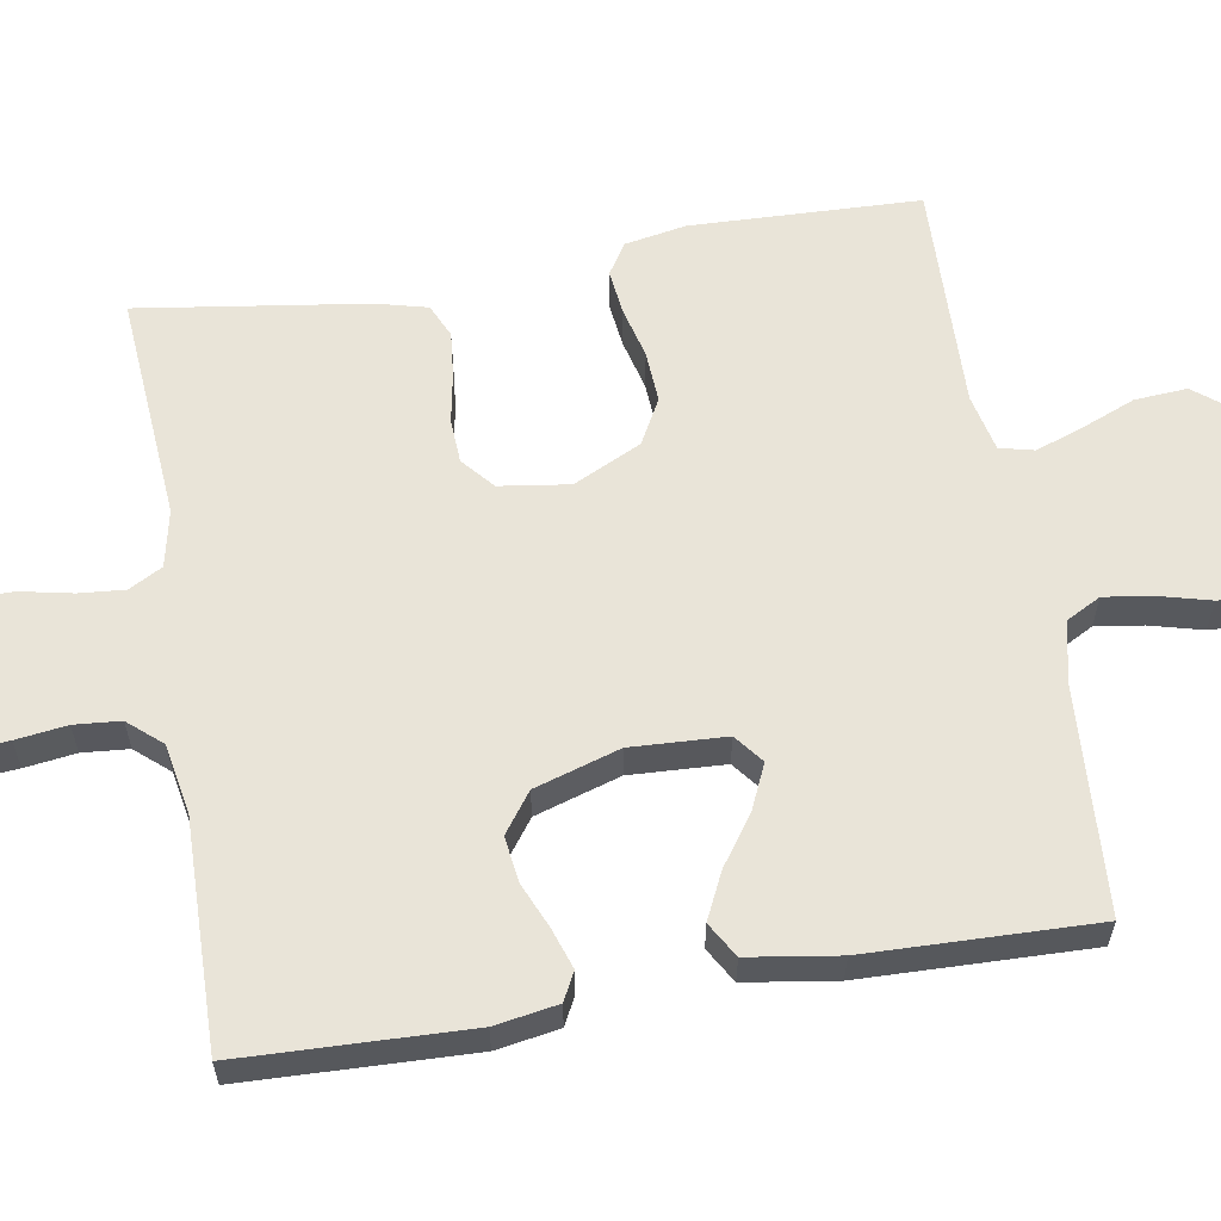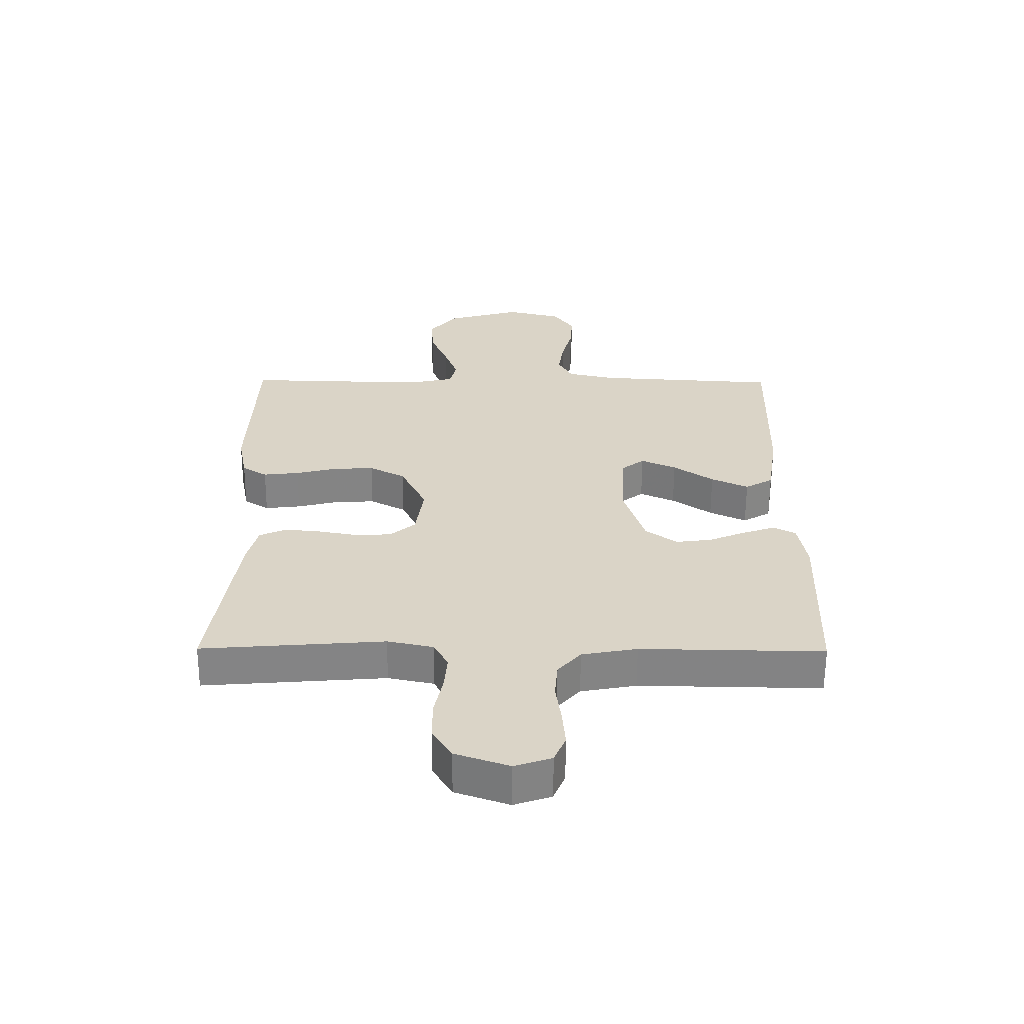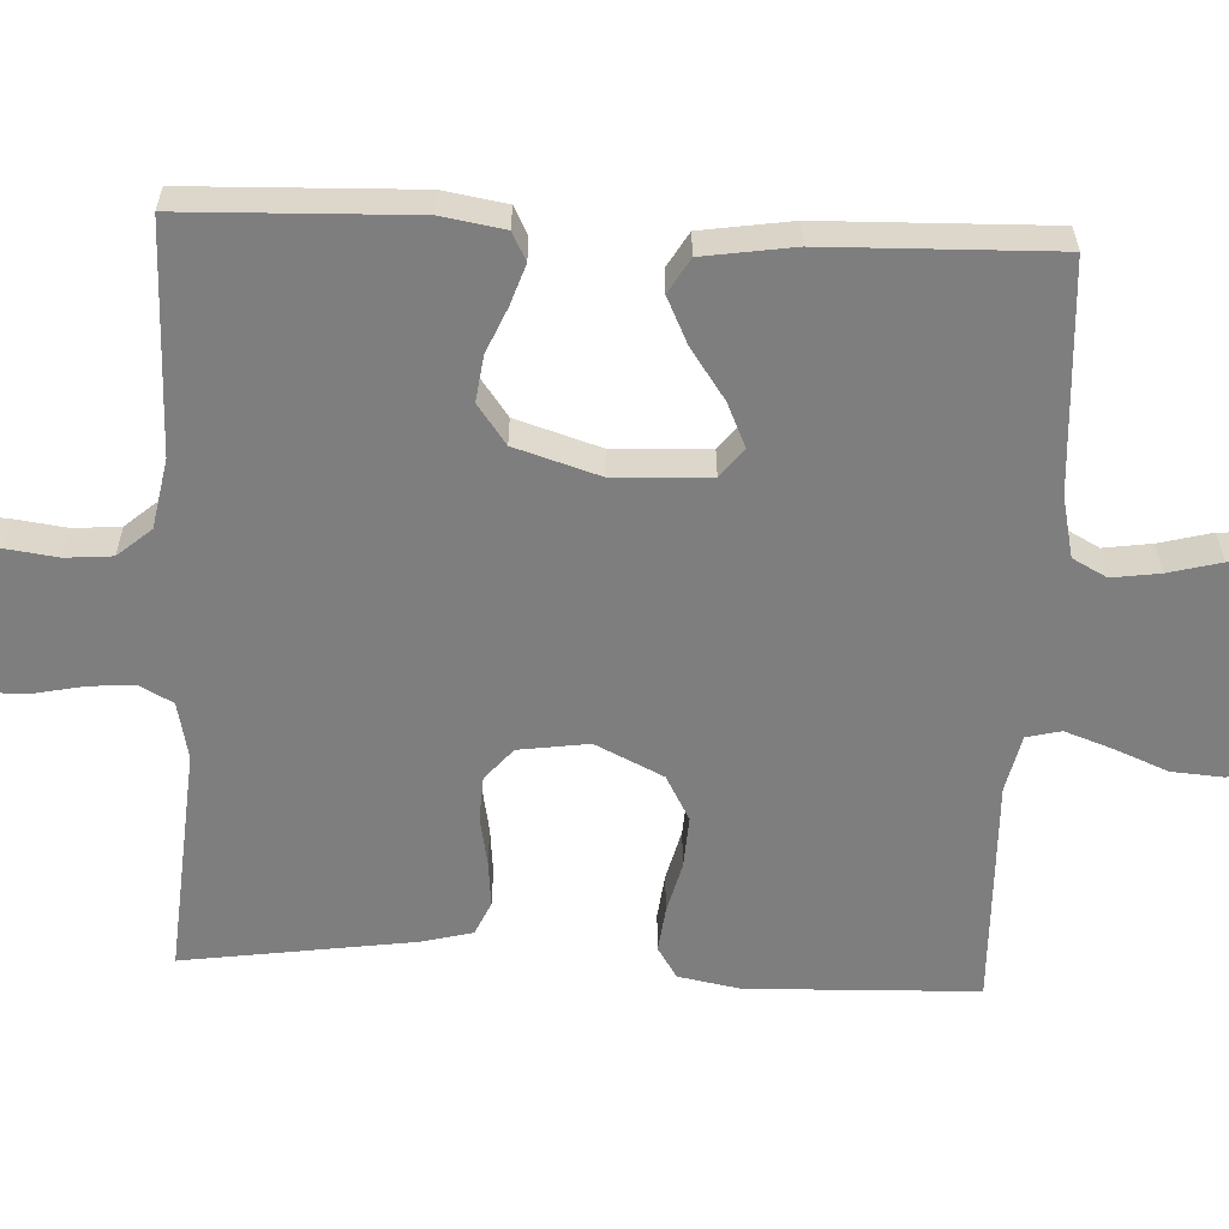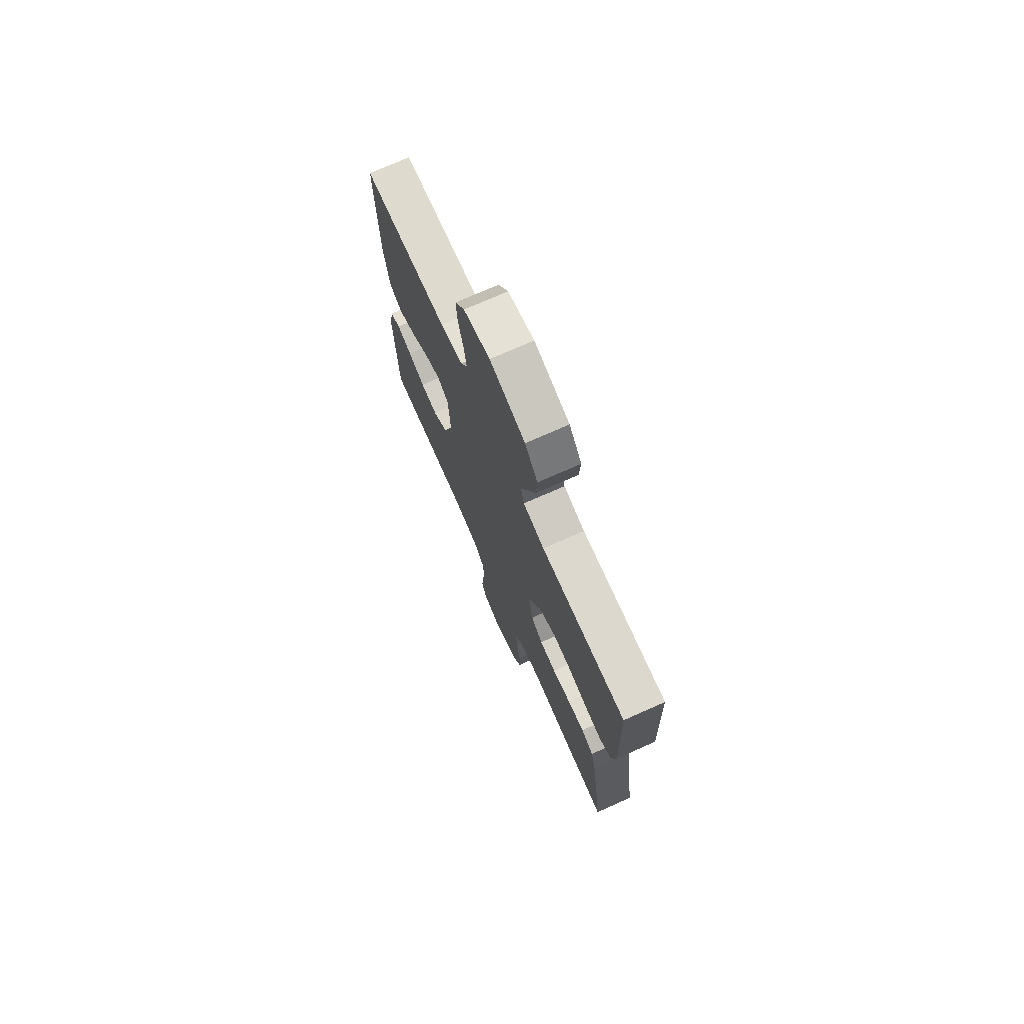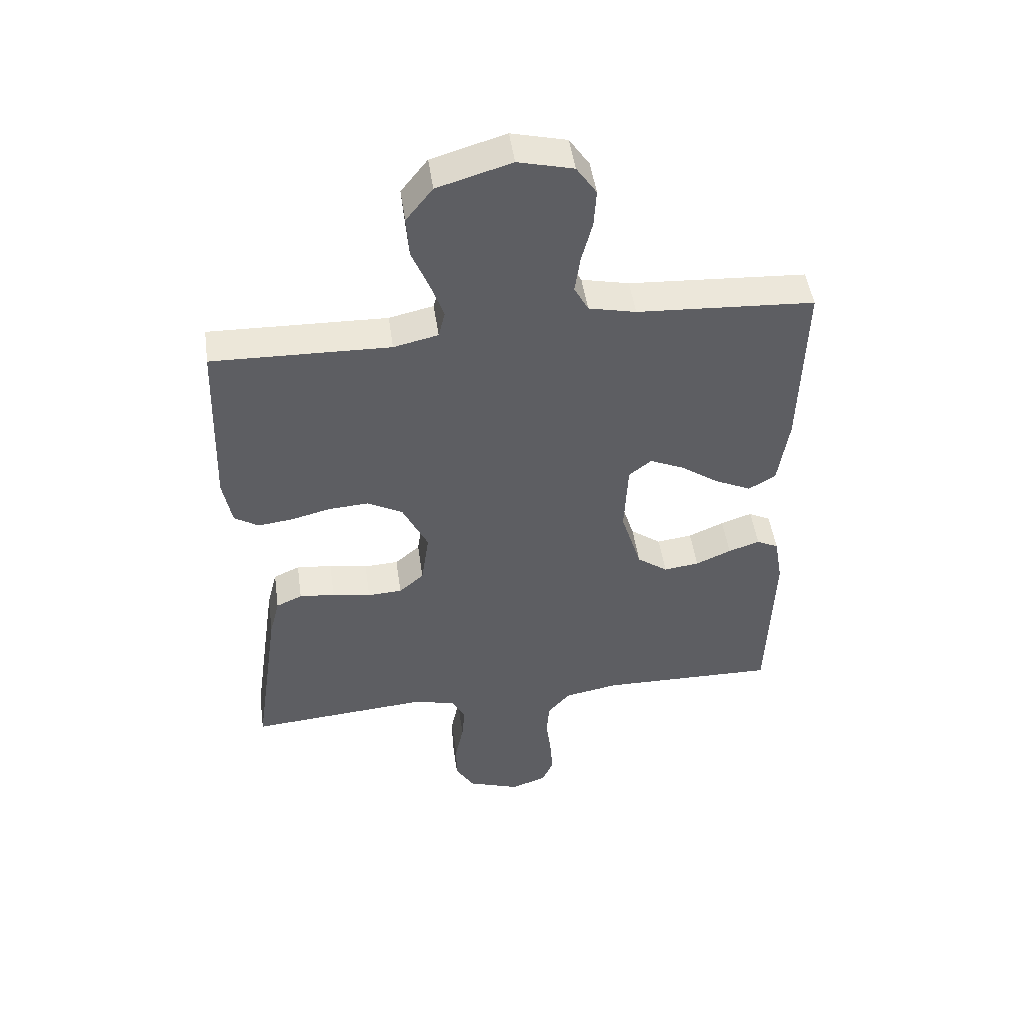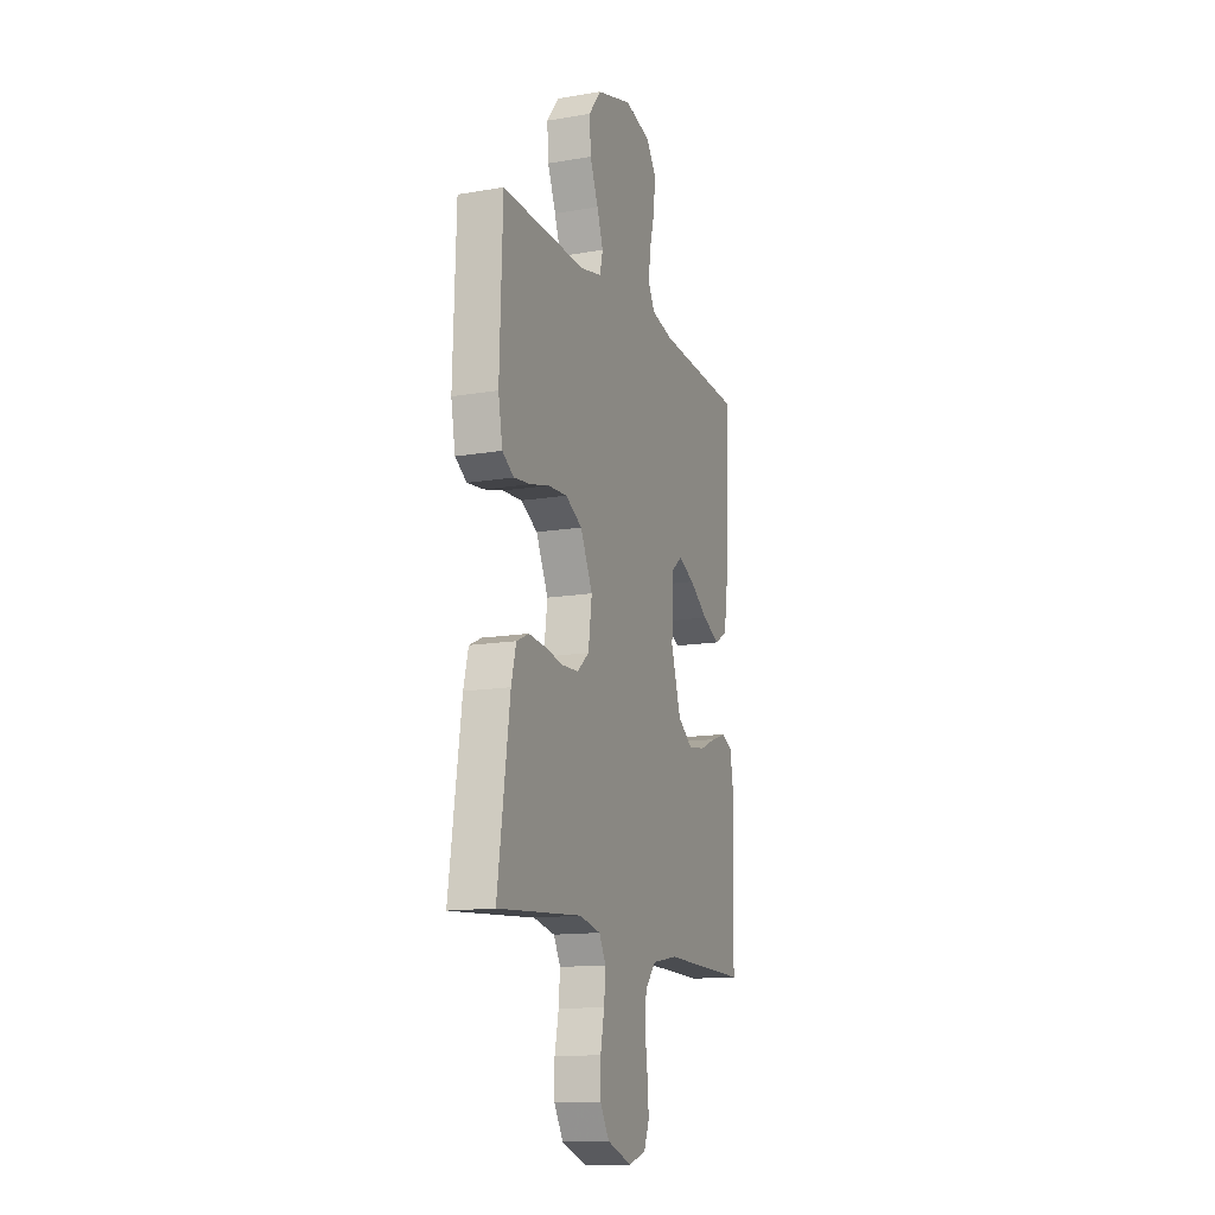
<metadata>
{"format":"obj","ext":"obj","renderer":"f3d","projection":"perspective","resolution":1024,"background":"white","views":[{"elev":60.3,"azim":-99.5,"up":"+Y"},{"elev":-61.2,"azim":179.7,"up":"+Z"},{"elev":-59.5,"azim":-92.7,"up":"+Y"},{"elev":73.8,"azim":66.1,"up":"+Z"},{"elev":48.4,"azim":172.0,"up":"+Z"},{"elev":-13.9,"azim":110.7,"up":"+Z"}]}
</metadata>
<code>
v 0.5 0.07 0.5
v 0.51 0.07 0.2
v 0.495 0.07 0.119
v 0.454 0.07 0.093
v 0.395 0.07 0.1
v 0.328 0.07 0.117
v 0.26 0.07 0.121
v 0.201 0.07 0.089
v 0.158 0.07 0
v 0.171 0.07 -0.092
v 0.213 0.07 -0.128
v 0.271 0.07 -0.131
v 0.336 0.07 -0.119
v 0.396 0.07 -0.113
v 0.44 0.07 -0.133
v 0.457 0.07 -0.2
v 0.5 0.07 -0.5
v 0.2 0.07 -0.476
v 0.125 0.07 -0.492
v 0.101 0.07 -0.536
v 0.106 0.07 -0.596
v 0.12 0.07 -0.664
v 0.12 0.07 -0.729
v 0.088 0.07 -0.782
v 0 0.07 -0.813
v -0.061 0.07 -0.792
v -0.08 0.07 -0.746
v -0.075 0.07 -0.684
v -0.066 0.07 -0.617
v -0.071 0.07 -0.556
v -0.109 0.07 -0.512
v -0.2 0.07 -0.495
v -0.5 0.07 -0.5
v -0.51 0.07 -0.2
v -0.496 0.07 -0.117
v -0.459 0.07 -0.098
v -0.406 0.07 -0.116
v -0.346 0.07 -0.142
v -0.286 0.07 -0.15
v -0.234 0.07 -0.112
v -0.199 0.07 0
v -0.205 0.07 0.125
v -0.243 0.07 0.155
v -0.301 0.07 0.129
v -0.367 0.07 0.083
v -0.428 0.07 0.054
v -0.474 0.07 0.081
v -0.492 0.07 0.2
v -0.5 0.07 0.5
v -0.2 0.07 0.518
v -0.12 0.07 0.536
v -0.096 0.07 0.581
v -0.105 0.07 0.644
v -0.123 0.07 0.713
v -0.127 0.07 0.777
v -0.093 0.07 0.827
v 0 0.07 0.85
v 0.125 0.07 0.813
v 0.17 0.07 0.756
v 0.165 0.07 0.687
v 0.136 0.07 0.616
v 0.114 0.07 0.554
v 0.125 0.07 0.509
v 0.2 0.07 0.492
v 0.5 0 0.5
v 0.51 0 0.2
v 0.495 0 0.119
v 0.454 0 0.093
v 0.395 0 0.1
v 0.328 0 0.117
v 0.26 0 0.121
v 0.201 0 0.089
v 0.158 0 0
v 0.171 0 -0.092
v 0.213 0 -0.128
v 0.271 0 -0.131
v 0.336 0 -0.119
v 0.396 0 -0.113
v 0.44 0 -0.133
v 0.457 0 -0.2
v 0.5 0 -0.5
v 0.2 0 -0.476
v 0.125 0 -0.492
v 0.101 0 -0.536
v 0.106 0 -0.596
v 0.12 0 -0.664
v 0.12 0 -0.729
v 0.088 0 -0.782
v 0 0 -0.813
v -0.061 0 -0.792
v -0.08 0 -0.746
v -0.075 0 -0.684
v -0.066 0 -0.617
v -0.071 0 -0.556
v -0.109 0 -0.512
v -0.2 0 -0.495
v -0.5 0 -0.5
v -0.51 0 -0.2
v -0.496 0 -0.117
v -0.459 0 -0.098
v -0.406 0 -0.116
v -0.346 0 -0.142
v -0.286 0 -0.15
v -0.234 0 -0.112
v -0.199 0 0
v -0.205 0 0.125
v -0.243 0 0.155
v -0.301 0 0.129
v -0.367 0 0.083
v -0.428 0 0.054
v -0.474 0 0.081
v -0.492 0 0.2
v -0.5 0 0.5
v -0.2 0 0.518
v -0.12 0 0.536
v -0.096 0 0.581
v -0.105 0 0.644
v -0.123 0 0.713
v -0.127 0 0.777
v -0.093 0 0.827
v 0 0 0.85
v 0.125 0 0.813
v 0.17 0 0.756
v 0.165 0 0.687
v 0.136 0 0.616
v 0.114 0 0.554
v 0.125 0 0.509
v 0.2 0 0.492
f 59 60 61
f 58 59 61
f 57 58 61
f 56 57 61
f 55 56 61
f 54 55 61
f 53 54 61
f 52 53 61 62
f 51 52 62 63
f 48 49 50
f 47 48 50
f 46 47 50
f 45 46 50
f 44 45 50
f 51 63 64
f 50 51 64
f 44 50 64
f 43 44 64
f 36 37 38
f 35 36 38
f 34 35 38
f 33 34 38
f 32 33 38
f 31 32 38 39
f 30 31 39 40
f 27 28 29
f 26 27 29
f 25 26 29
f 24 25 29
f 23 24 29
f 22 23 29
f 21 22 29
f 20 21 29 30
f 30 40 41
f 20 30 41
f 19 20 41
f 16 17 18
f 15 16 18
f 14 15 18
f 13 14 18
f 12 13 18
f 11 12 18 19
f 4 5 6
f 3 4 6
f 2 3 6
f 1 2 6
f 64 1 6
f 64 6 7
f 64 7 8
f 43 64 8
f 42 43 8
f 19 41 42
f 11 19 42
f 10 11 42
f 9 10 42
f 8 9 42
f 125 124 123
f 125 123 122
f 125 122 121
f 125 121 120
f 125 120 119
f 125 119 118
f 125 118 117
f 126 125 117 116
f 127 126 116 115
f 114 113 112
f 114 112 111
f 114 111 110
f 114 110 109
f 114 109 108
f 128 127 115
f 128 115 114
f 128 114 108
f 128 108 107
f 102 101 100
f 102 100 99
f 102 99 98
f 102 98 97
f 102 97 96
f 103 102 96 95
f 104 103 95 94
f 93 92 91
f 93 91 90
f 93 90 89
f 93 89 88
f 93 88 87
f 93 87 86
f 93 86 85
f 94 93 85 84
f 105 104 94
f 105 94 84
f 105 84 83
f 82 81 80
f 82 80 79
f 82 79 78
f 82 78 77
f 82 77 76
f 83 82 76 75
f 70 69 68
f 70 68 67
f 70 67 66
f 70 66 65
f 70 65 128
f 71 70 128
f 72 71 128
f 72 128 107
f 72 107 106
f 106 105 83
f 106 83 75
f 106 75 74
f 106 74 73
f 106 73 72
f 1 65 66 2
f 2 66 67 3
f 3 67 68 4
f 4 68 69 5
f 5 69 70 6
f 6 70 71 7
f 7 71 72 8
f 8 72 73 9
f 9 73 74 10
f 10 74 75 11
f 11 75 76 12
f 12 76 77 13
f 13 77 78 14
f 14 78 79 15
f 15 79 80 16
f 16 80 81 17
f 17 81 82 18
f 18 82 83 19
f 19 83 84 20
f 20 84 85 21
f 21 85 86 22
f 22 86 87 23
f 23 87 88 24
f 24 88 89 25
f 25 89 90 26
f 26 90 91 27
f 27 91 92 28
f 28 92 93 29
f 29 93 94 30
f 30 94 95 31
f 31 95 96 32
f 32 96 97 33
f 33 97 98 34
f 34 98 99 35
f 35 99 100 36
f 36 100 101 37
f 37 101 102 38
f 38 102 103 39
f 39 103 104 40
f 40 104 105 41
f 41 105 106 42
f 42 106 107 43
f 43 107 108 44
f 44 108 109 45
f 45 109 110 46
f 46 110 111 47
f 47 111 112 48
f 48 112 113 49
f 49 113 114 50
f 50 114 115 51
f 51 115 116 52
f 52 116 117 53
f 53 117 118 54
f 54 118 119 55
f 55 119 120 56
f 56 120 121 57
f 57 121 122 58
f 58 122 123 59
f 59 123 124 60
f 60 124 125 61
f 61 125 126 62
f 62 126 127 63
f 63 127 128 64
f 64 128 65 1

</code>
